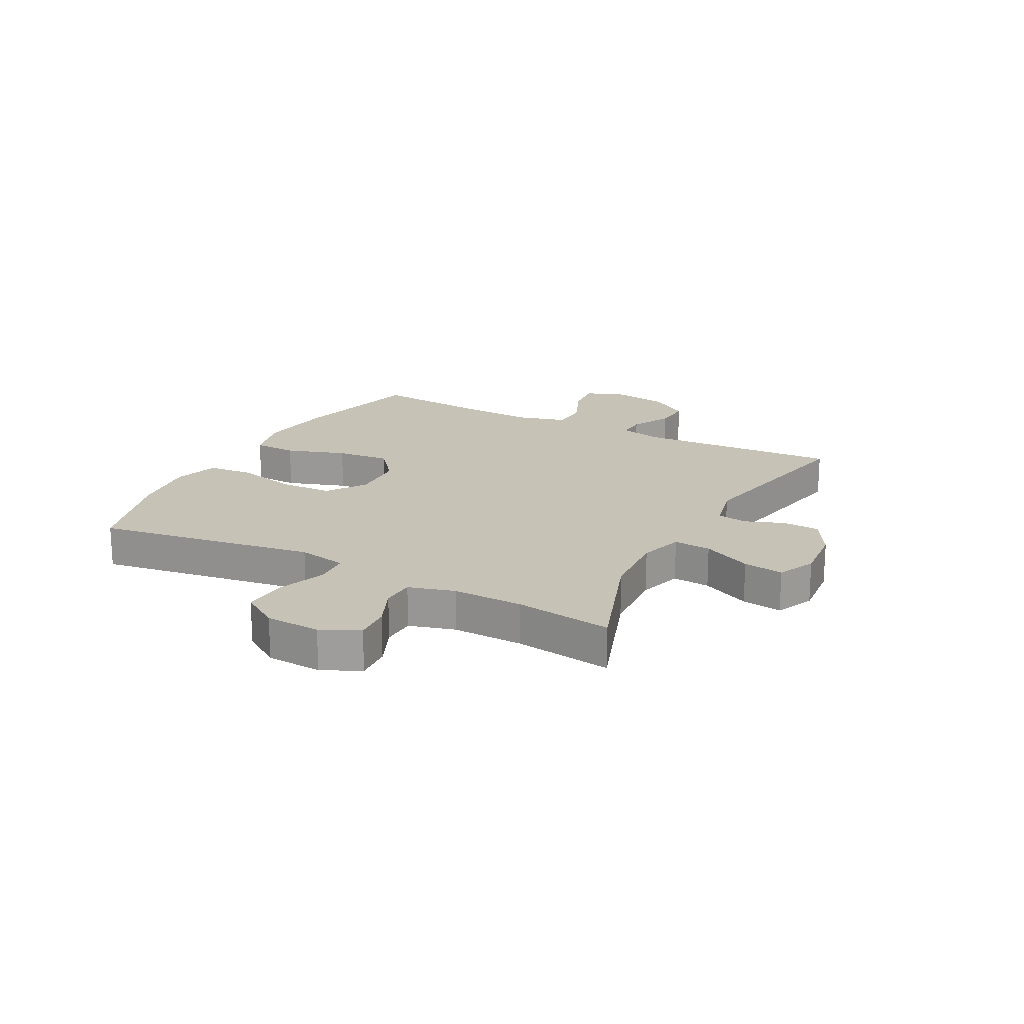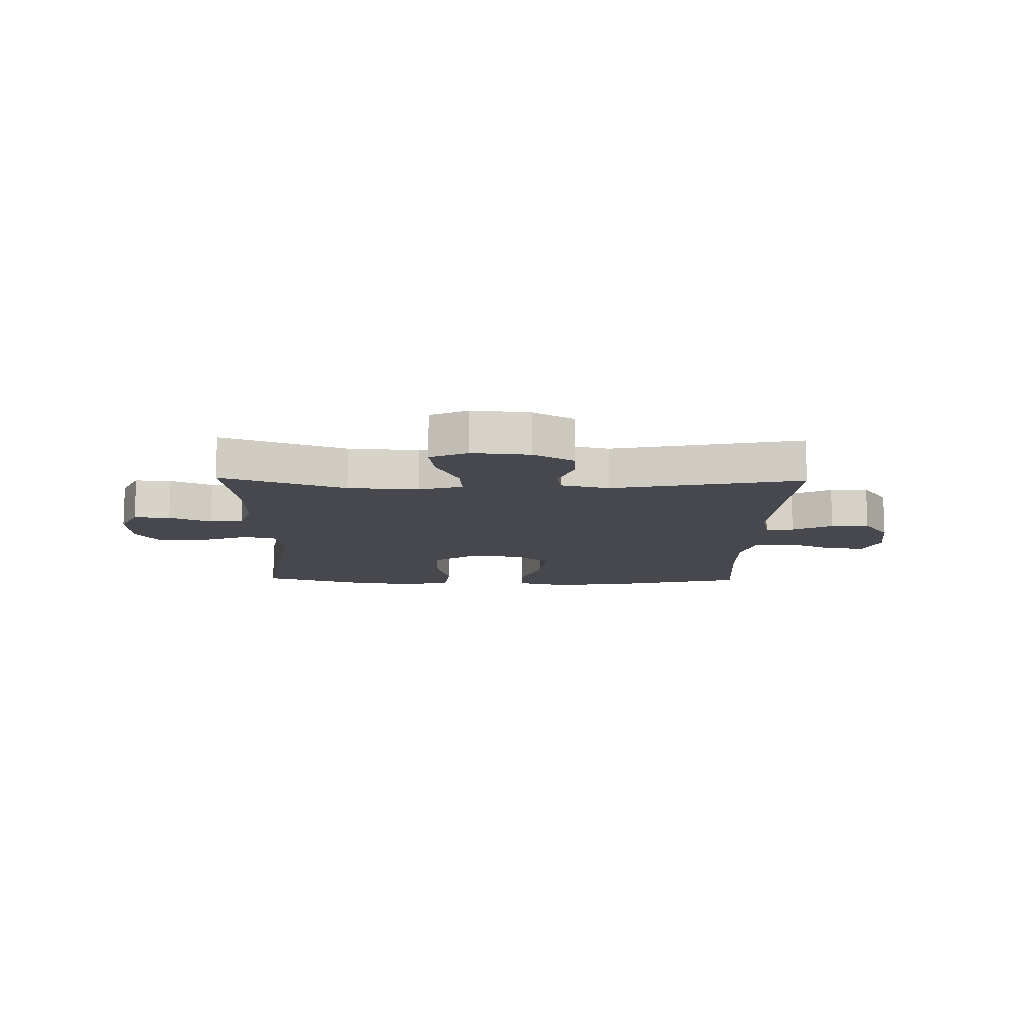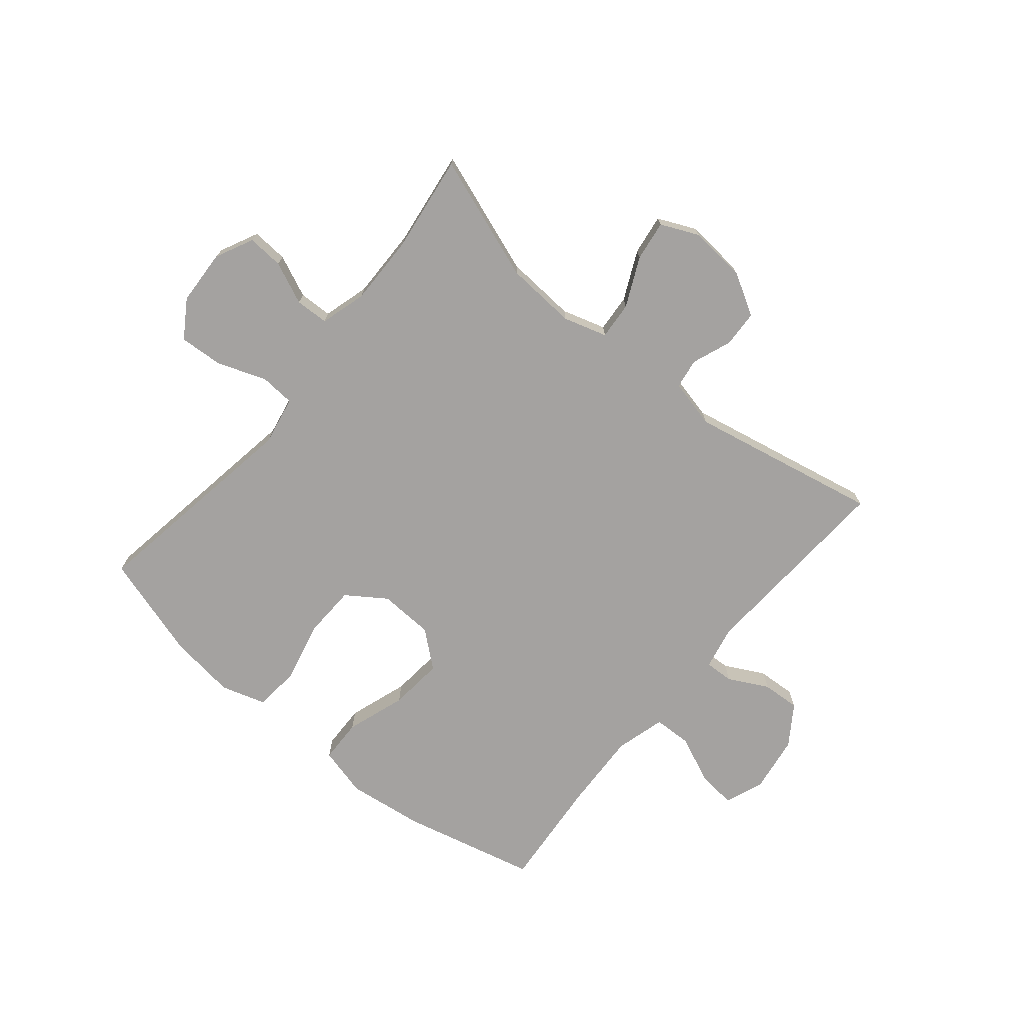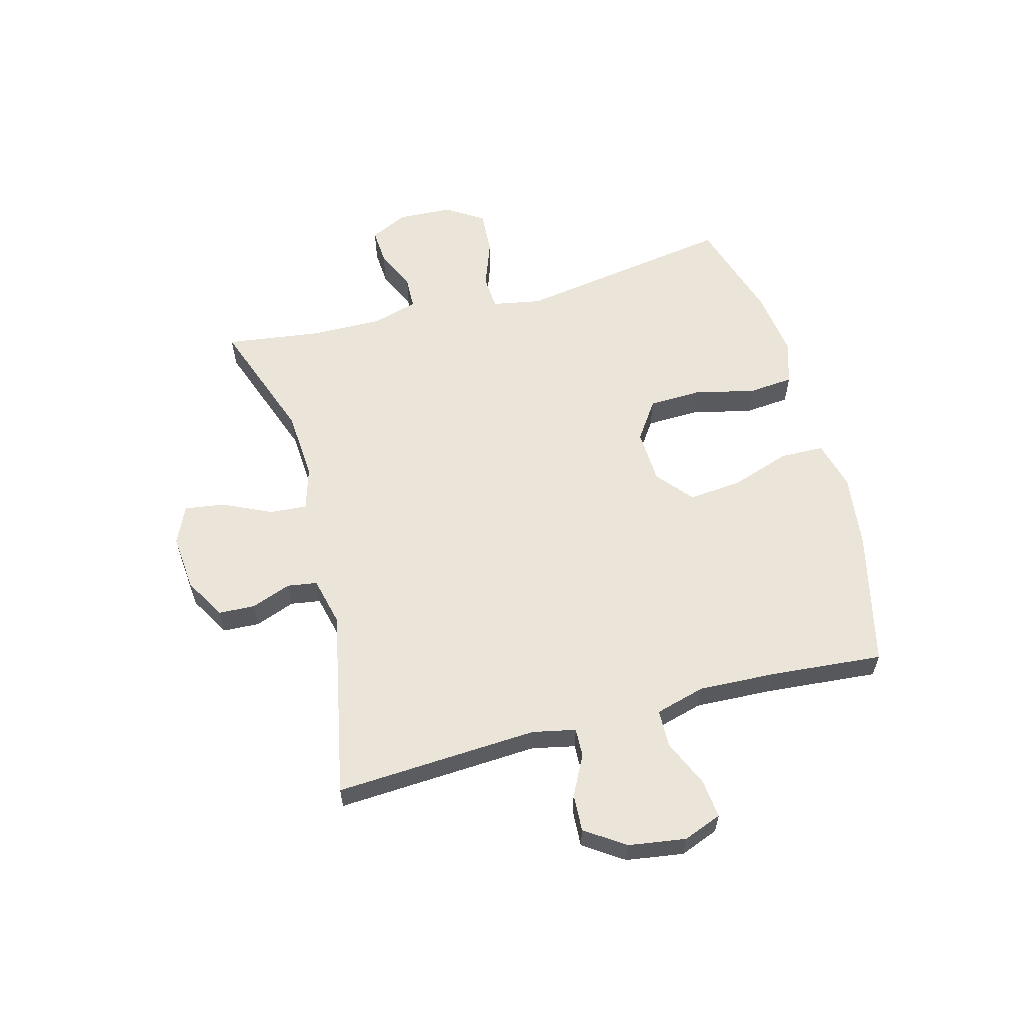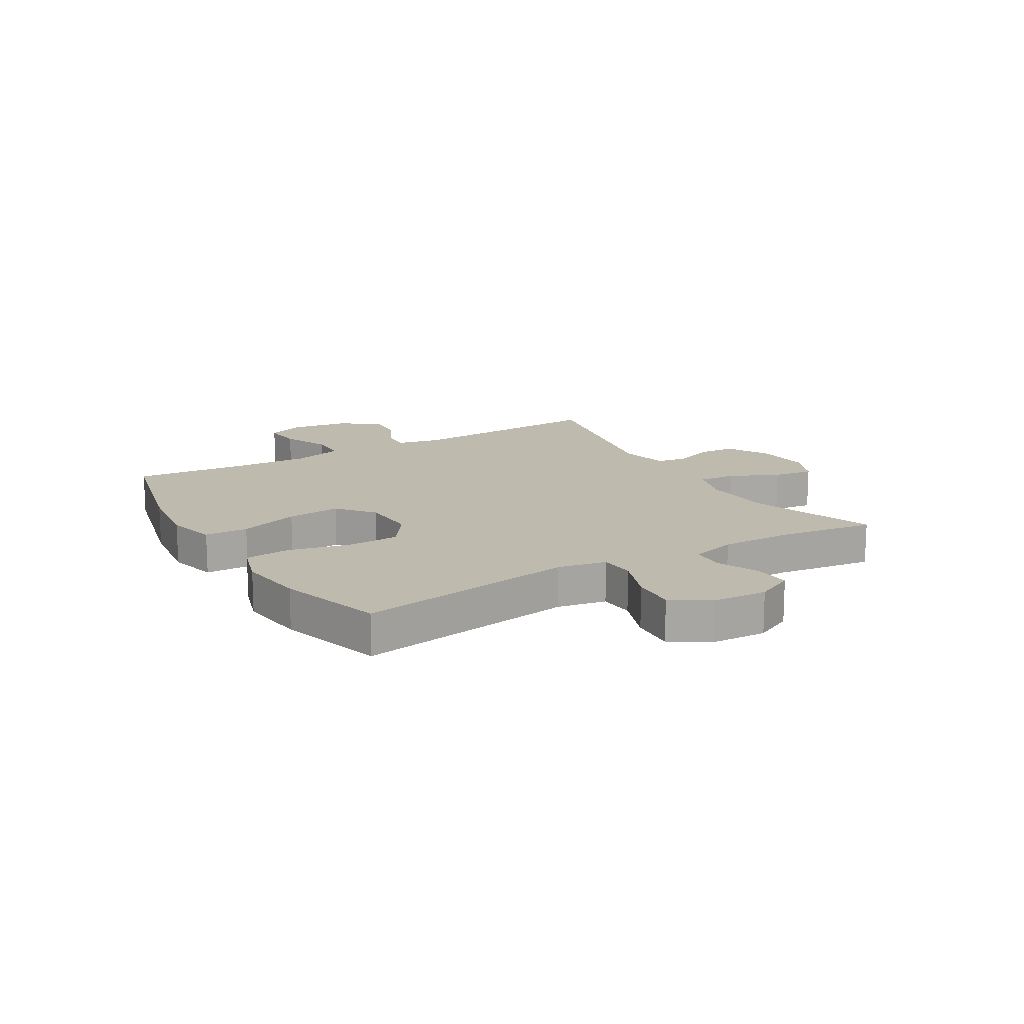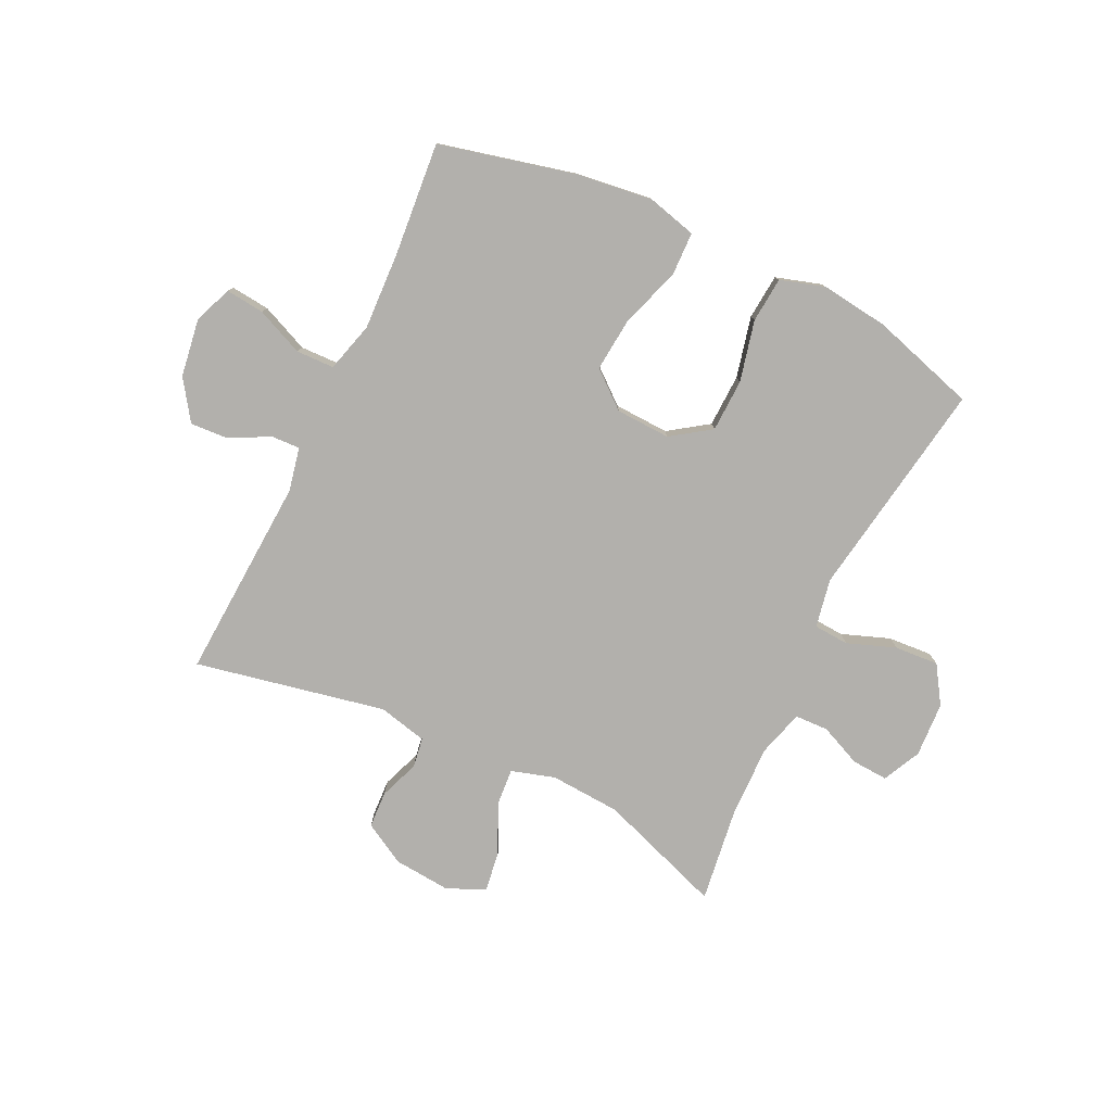
<metadata>
{"format":"obj","ext":"obj","renderer":"f3d","projection":"perspective","resolution":1024,"background":"white","views":[{"elev":19.3,"azim":118.0,"up":"+Y"},{"elev":-11.7,"azim":178.7,"up":"+Y"},{"elev":-72.7,"azim":140.3,"up":"+Y"},{"elev":58.8,"azim":-105.1,"up":"+Y"},{"elev":15.4,"azim":59.4,"up":"+Y"},{"elev":-78.8,"azim":-25.6,"up":"+Y"}]}
</metadata>
<code>
v -0.5 0.07 -0.5
v -0.48 0.07 -0.146
v -0.496 0.07 -0.071
v -0.546 0.07 -0.073
v -0.615 0.07 -0.109
v -0.681 0.07 -0.113
v -0.728 0.07 -0.044
v -0.743 0.07 0.056
v -0.717 0.07 0.123
v -0.65 0.07 0.116
v -0.567 0.07 0.08
v -0.501 0.07 0.082
v -0.477 0.07 0.169
v -0.483 0.07 0.305
v -0.5 0.07 0.5
v -0.264 0.07 0.557
v -0.132 0.07 0.574
v -0.046 0.07 0.552
v -0.044 0.07 0.476
v -0.079 0.07 0.372
v -0.088 0.07 0.278
v -0.025 0.07 0.226
v 0.07 0.07 0.222
v 0.138 0.07 0.269
v 0.141 0.07 0.361
v 0.116 0.07 0.467
v 0.123 0.07 0.546
v 0.201 0.07 0.57
v 0.318 0.07 0.555
v 0.5 0.07 0.5
v 0.439 0.07 0.118
v 0.455 0.07 0.033
v 0.516 0.07 0.029
v 0.6 0.07 0.06
v 0.677 0.07 0.065
v 0.719 0.07 0
v 0.724 0.07 -0.096
v 0.692 0.07 -0.162
v 0.629 0.07 -0.158
v 0.556 0.07 -0.126
v 0.498 0.07 -0.128
v 0.475 0.07 -0.208
v 0.477 0.07 -0.331
v 0.5 0.07 -0.5
v 0.283 0.07 -0.423
v 0.16 0.07 -0.415
v 0.084 0.07 -0.438
v 0.089 0.07 -0.503
v 0.129 0.07 -0.588
v 0.139 0.07 -0.658
v 0.073 0.07 -0.688
v -0.027 0.07 -0.679
v -0.099 0.07 -0.638
v -0.102 0.07 -0.574
v -0.076 0.07 -0.505
v -0.084 0.07 -0.453
v -0.169 0.07 -0.433
v -0.5 0 -0.5
v -0.48 0 -0.146
v -0.496 0 -0.071
v -0.546 0 -0.073
v -0.615 0 -0.109
v -0.681 0 -0.113
v -0.728 0 -0.044
v -0.743 0 0.056
v -0.717 0 0.123
v -0.65 0 0.116
v -0.567 0 0.08
v -0.501 0 0.082
v -0.477 0 0.169
v -0.483 0 0.305
v -0.5 0 0.5
v -0.264 0 0.557
v -0.132 0 0.574
v -0.046 0 0.552
v -0.044 0 0.476
v -0.079 0 0.372
v -0.088 0 0.278
v -0.025 0 0.226
v 0.07 0 0.222
v 0.138 0 0.269
v 0.141 0 0.361
v 0.116 0 0.467
v 0.123 0 0.546
v 0.201 0 0.57
v 0.318 0 0.555
v 0.5 0 0.5
v 0.439 0 0.118
v 0.455 0 0.033
v 0.516 0 0.029
v 0.6 0 0.06
v 0.677 0 0.065
v 0.719 0 0
v 0.724 0 -0.096
v 0.692 0 -0.162
v 0.629 0 -0.158
v 0.556 0 -0.126
v 0.498 0 -0.128
v 0.475 0 -0.208
v 0.477 0 -0.331
v 0.5 0 -0.5
v 0.283 0 -0.423
v 0.16 0 -0.415
v 0.084 0 -0.438
v 0.089 0 -0.503
v 0.129 0 -0.588
v 0.139 0 -0.658
v 0.073 0 -0.688
v -0.027 0 -0.679
v -0.099 0 -0.638
v -0.102 0 -0.574
v -0.076 0 -0.505
v -0.084 0 -0.453
v -0.169 0 -0.433
f 53 54 55
f 52 53 55
f 51 52 55
f 50 51 55
f 49 50 55
f 48 49 55
f 47 48 55 56
f 46 47 56 57
f 43 44 45
f 42 43 45 46
f 41 42 46 57
f 38 39 40
f 37 38 40
f 36 37 40
f 35 36 40
f 34 35 40
f 33 34 40
f 32 33 40 41
f 29 30 31
f 28 29 31
f 27 28 31
f 26 27 31
f 25 26 31
f 24 25 31 32
f 41 57 1
f 32 41 1
f 24 32 1
f 23 24 1
f 18 19 20
f 17 18 20
f 16 17 20
f 15 16 20
f 14 15 20
f 13 14 20 21
f 12 13 21 22
f 9 10 11
f 8 9 11
f 7 8 11
f 6 7 11
f 5 6 11
f 4 5 11
f 3 4 11 12
f 12 22 23
f 3 12 23
f 2 3 23
f 1 2 23
f 112 111 110
f 112 110 109
f 112 109 108
f 112 108 107
f 112 107 106
f 112 106 105
f 113 112 105 104
f 114 113 104 103
f 102 101 100
f 103 102 100 99
f 114 103 99 98
f 97 96 95
f 97 95 94
f 97 94 93
f 97 93 92
f 97 92 91
f 97 91 90
f 98 97 90 89
f 88 87 86
f 88 86 85
f 88 85 84
f 88 84 83
f 88 83 82
f 89 88 82 81
f 58 114 98
f 58 98 89
f 58 89 81
f 58 81 80
f 77 76 75
f 77 75 74
f 77 74 73
f 77 73 72
f 77 72 71
f 78 77 71 70
f 79 78 70 69
f 68 67 66
f 68 66 65
f 68 65 64
f 68 64 63
f 68 63 62
f 68 62 61
f 69 68 61 60
f 80 79 69
f 80 69 60
f 80 60 59
f 80 59 58
f 1 58 59 2
f 2 59 60 3
f 3 60 61 4
f 4 61 62 5
f 5 62 63 6
f 6 63 64 7
f 7 64 65 8
f 8 65 66 9
f 9 66 67 10
f 10 67 68 11
f 11 68 69 12
f 12 69 70 13
f 13 70 71 14
f 14 71 72 15
f 15 72 73 16
f 16 73 74 17
f 17 74 75 18
f 18 75 76 19
f 19 76 77 20
f 20 77 78 21
f 21 78 79 22
f 22 79 80 23
f 23 80 81 24
f 24 81 82 25
f 25 82 83 26
f 26 83 84 27
f 27 84 85 28
f 28 85 86 29
f 29 86 87 30
f 30 87 88 31
f 31 88 89 32
f 32 89 90 33
f 33 90 91 34
f 34 91 92 35
f 35 92 93 36
f 36 93 94 37
f 37 94 95 38
f 38 95 96 39
f 39 96 97 40
f 40 97 98 41
f 41 98 99 42
f 42 99 100 43
f 43 100 101 44
f 44 101 102 45
f 45 102 103 46
f 46 103 104 47
f 47 104 105 48
f 48 105 106 49
f 49 106 107 50
f 50 107 108 51
f 51 108 109 52
f 52 109 110 53
f 53 110 111 54
f 54 111 112 55
f 55 112 113 56
f 56 113 114 57
f 57 114 58 1

</code>
